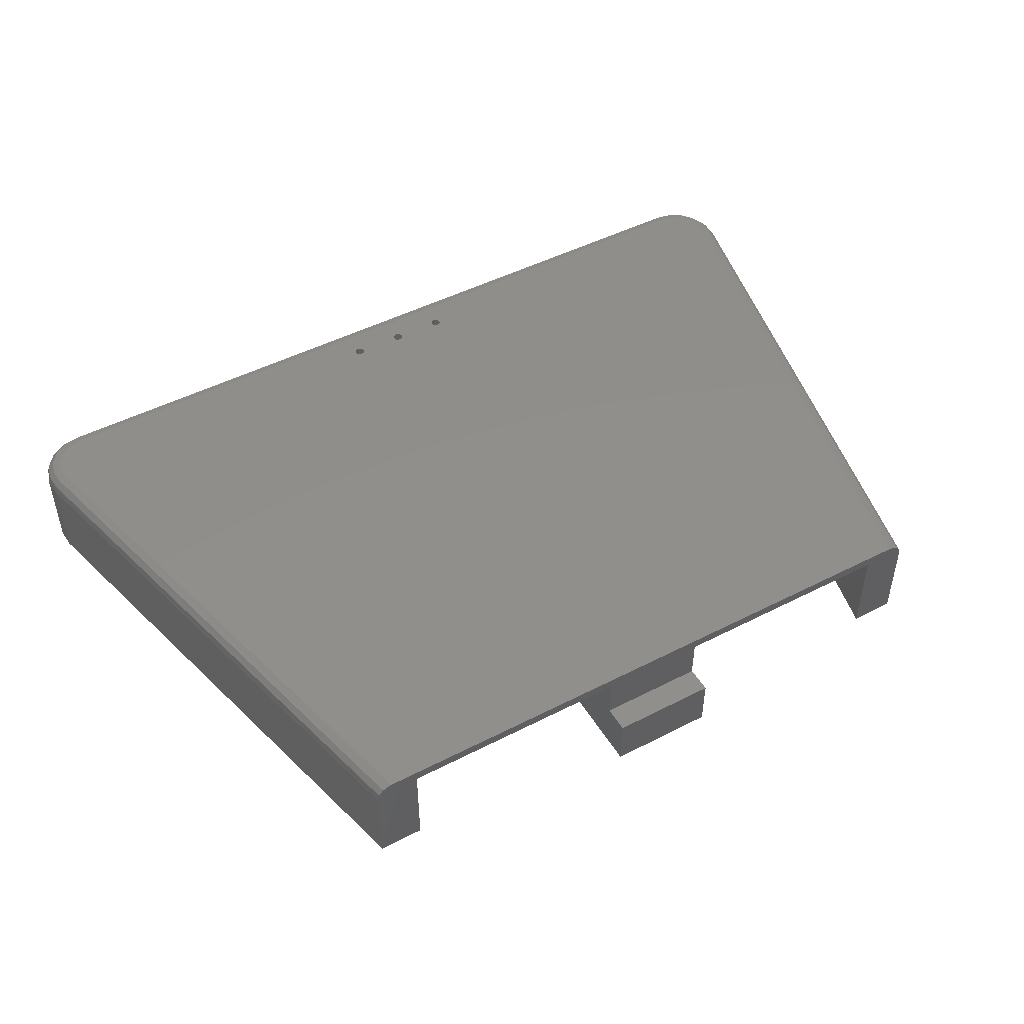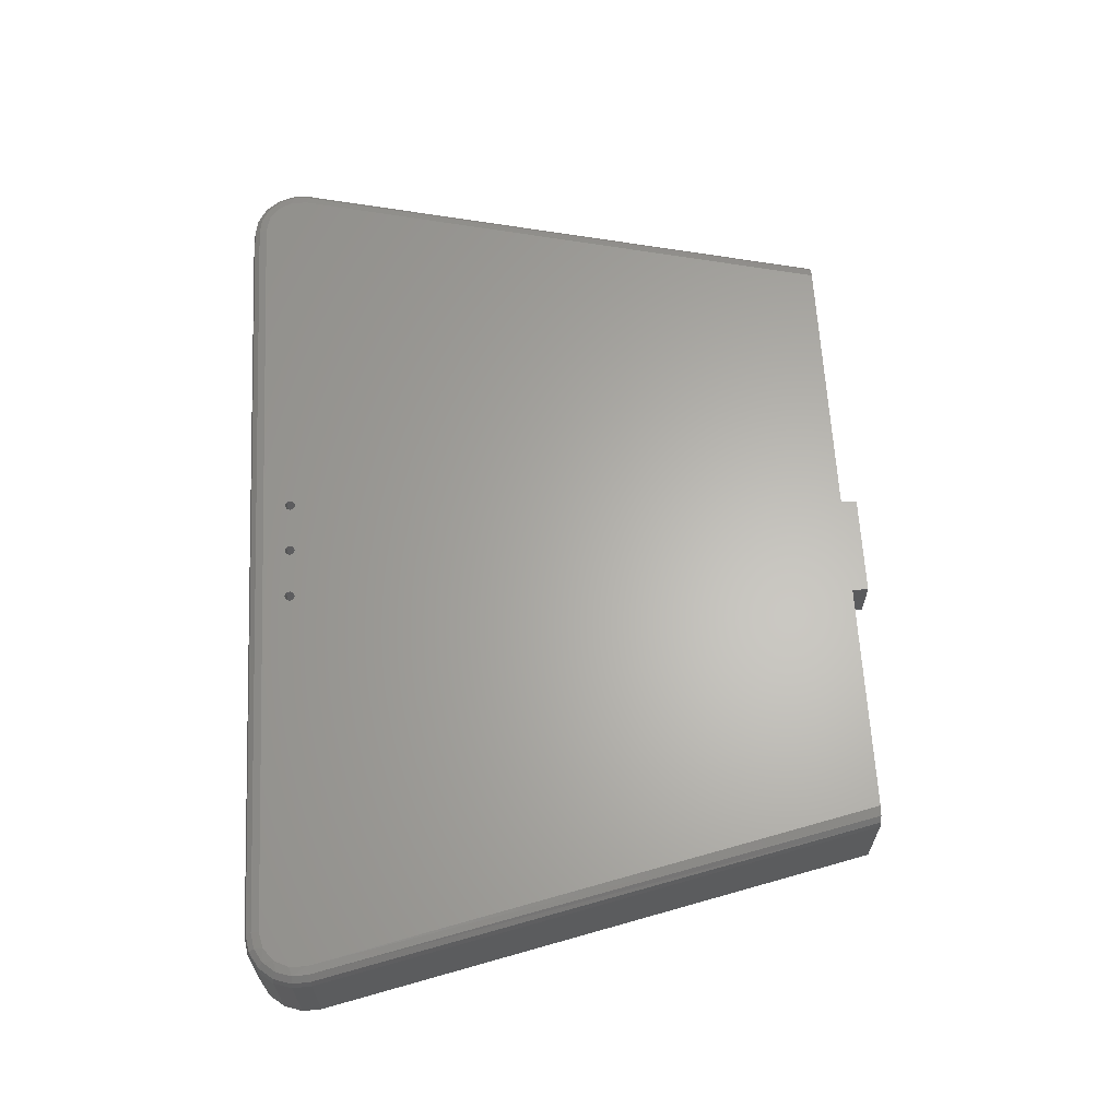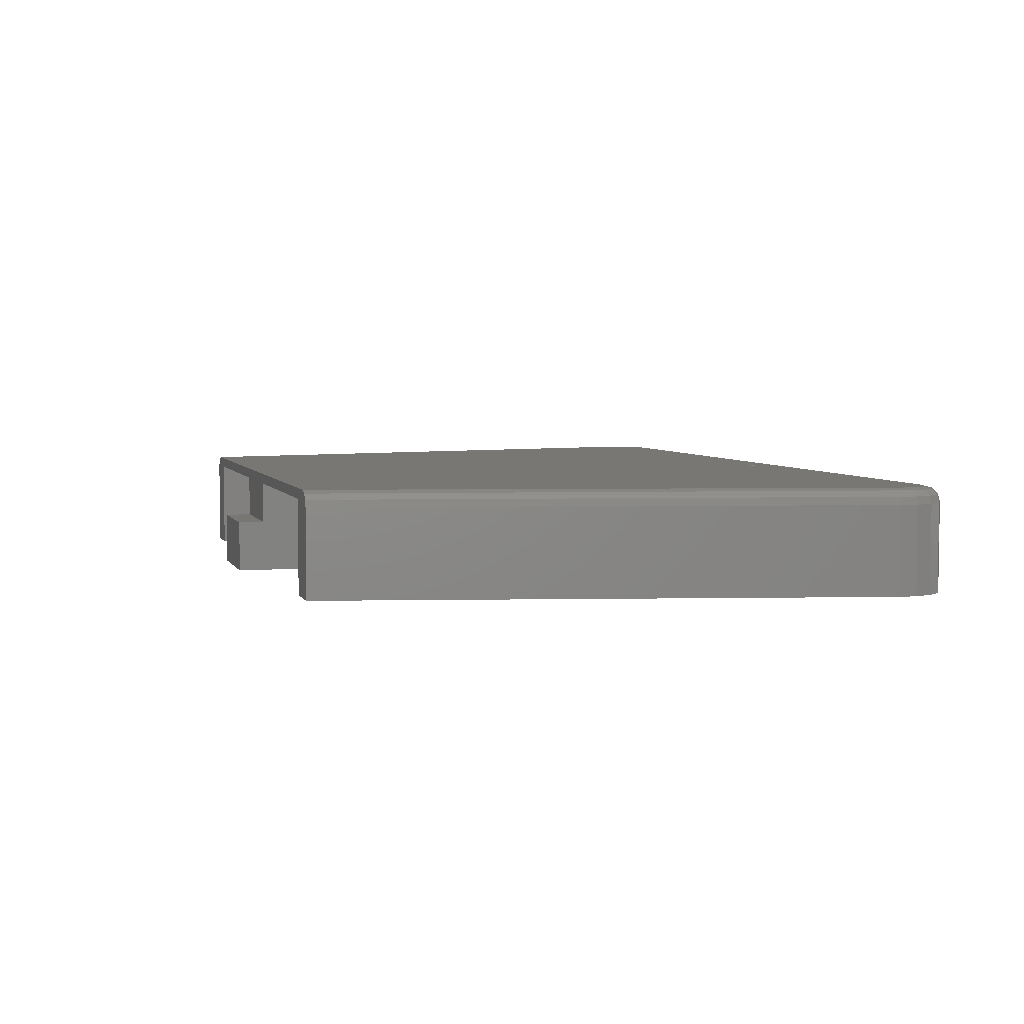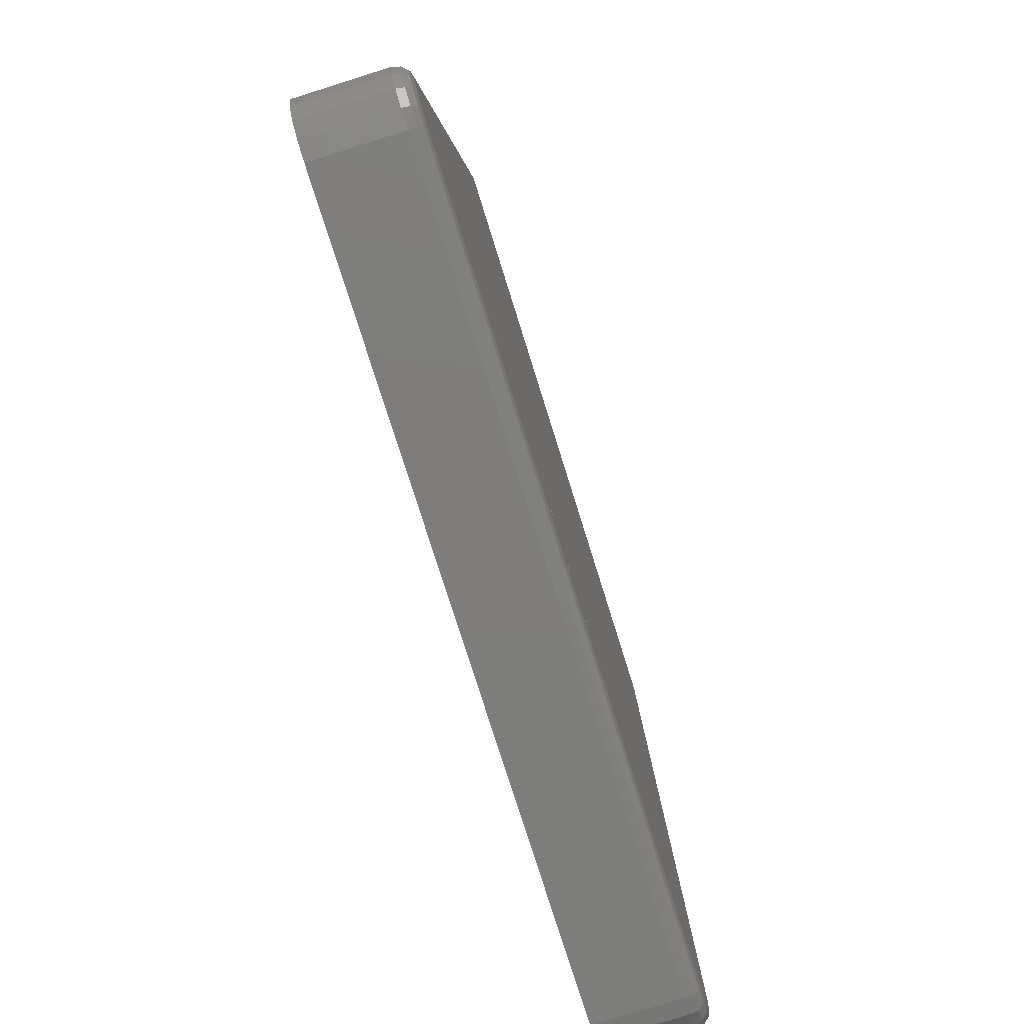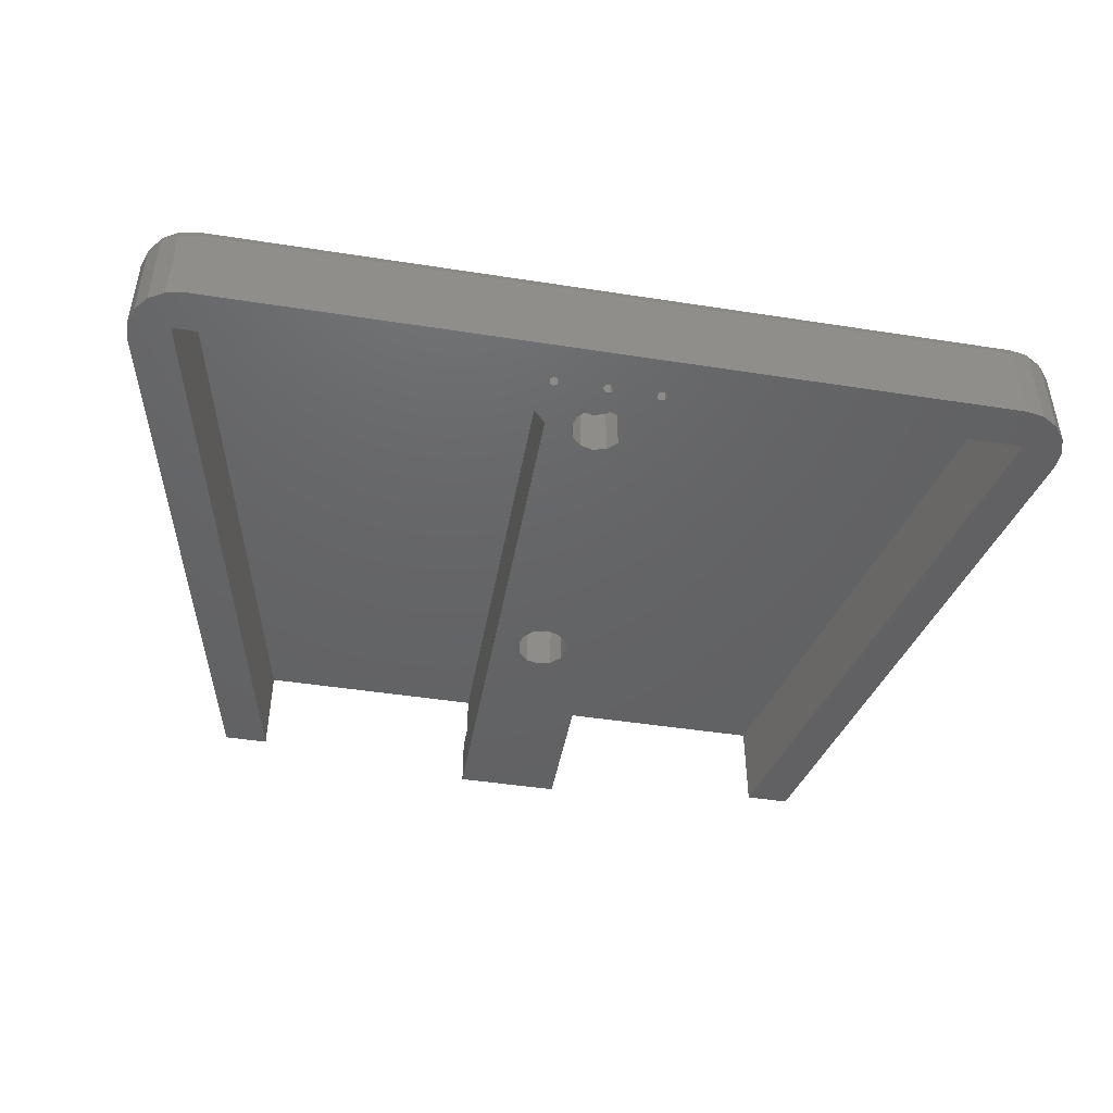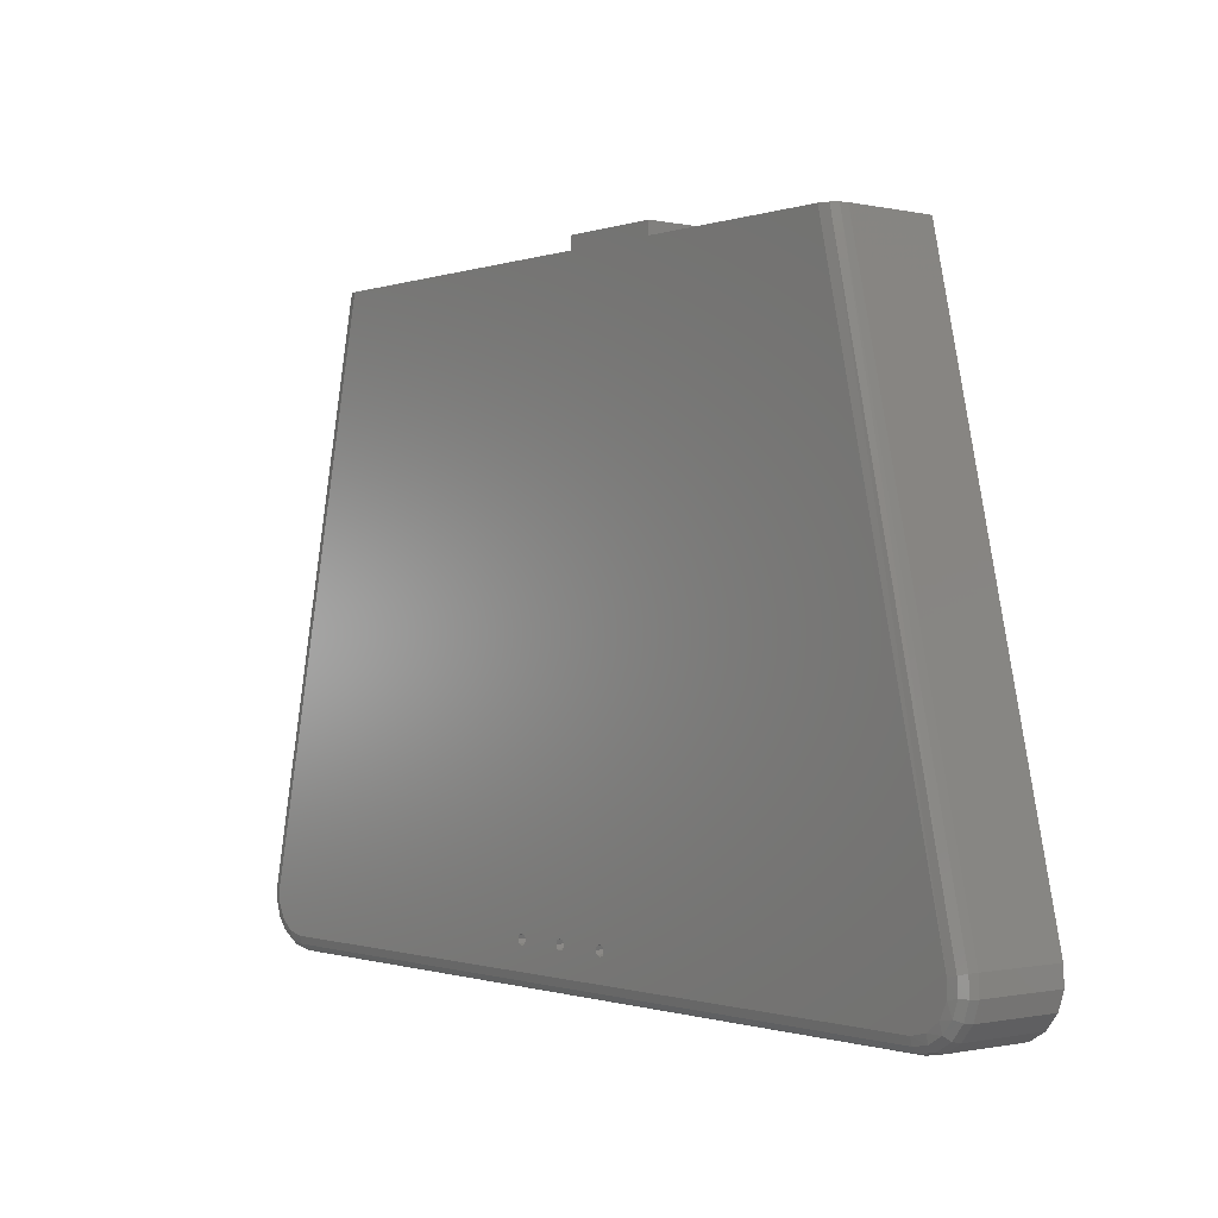
<metadata>
{"format":"stl","ext":"stl","renderer":"f3d","projection":"perspective","resolution":1024,"background":"white","views":[{"elev":47.9,"azim":150.0,"up":"+Z"},{"elev":63.9,"azim":86.9,"up":"+Z"},{"elev":4.7,"azim":-106.0,"up":"+Z"},{"elev":-77.0,"azim":-72.6,"up":"+Y"},{"elev":-45.6,"azim":-10.2,"up":"+Z"},{"elev":-0.8,"azim":50.9,"up":"+Y"}]}
</metadata>
<code>
# stl→obj: 188 verts, 384 faces
v 10 -5 20
v -10 -5 20
v 10 -5 30
v -10 -5 30
v 19.67 -120 20
v 10 -110 20
v 19.67 -120 38
v 10 -110 38
v -10 -110 20
v -19.67 -120 20
v -10 -110 38
v -19.67 -120 38
v -10 -10 38
v -10 -10 30
v -10 -119 20
v -10.71 -119.3 20
v 10.71 -119.3 20
v 11 -120 20
v -76.82 -128.3 20
v -10 -121 20
v 76.82 -128.3 20
v 9 -120 20
v 2.5 -114.3 20
v 4.33 -112.5 20
v 5 -110 20
v 9.293 -119.3 20
v -4.33 -47.5 20
v -5 -50 20
v -5 -110 20
v 10 -121 20
v 10.71 -120.7 20
v 79.04 -120 20
v 80.34 -127.7 20
v -11 -120 20
v -10.71 -120.7 20
v -80.34 -127.7 20
v -79.04 -120 20
v 5 -50 20
v 4.33 -47.5 20
v 2.5 -45.67 20
v 1.225e-15 -45 20
v -2.5 -45.67 20
v 86.57 -116.1 20
v 86.73 -119.6 20
v 85.63 -123 20
v 83.41 -125.8 20
v -62.11 -10 20
v -53.68 -10 20
v -86.57 -116.1 20
v -86.73 -119.6 20
v -85.63 -123 20
v 62.11 -10 20
v 53.68 -10 20
v -9.293 -119.3 20
v -9 -120 20
v -4.33 -112.5 20
v -1 -120 20
v -2.5 -114.3 20
v -0.7071 -119.3 20
v 2.759e-16 -115 20
v 2.449e-16 -119 20
v 0.7071 -119.3 20
v 1 -120 20
v 9.293 -120.7 20
v 10 -119 20
v -4.33 -107.5 20
v -4.33 -52.5 20
v -2.5 -105.7 20
v -2.5 -54.33 20
v 1.225e-15 -105 20
v 2.759e-16 -55 20
v 2.5 -105.7 20
v 2.5 -54.33 20
v 4.33 -107.5 20
v 4.33 -52.5 20
v -83.41 -125.8 20
v -1.225e-16 -121 20
v 0.7071 -120.7 20
v -9.293 -120.7 20
v -0.7071 -120.7 20
v 10 -10 38
v 10 -10 30
v 61.77 -10 38.37
v 62.11 -10 37
v -59.03 -10 40
v 59.03 -10 40
v 53.68 -10 38
v -53.68 -10 38
v -62.11 -10 37
v -61.77 -10 38.37
v -60.83 -10 39.43
v 60.83 -10 39.43
v -5 -50 30
v -4.33 -52.5 30
v -2.5 -54.33 30
v 3.062e-16 -55 30
v 2.5 -54.33 30
v 4.33 -52.5 30
v 5 -50 30
v 4.33 -47.5 30
v 2.5 -45.67 30
v -9.185e-16 -45 30
v -2.5 -45.67 30
v -4.33 -47.5 30
v -5 -110 30
v -4.33 -112.5 30
v -2.5 -114.3 30
v 3.062e-16 -115 30
v 2.5 -114.3 30
v 4.33 -112.5 30
v 5 -110 30
v 4.33 -107.5 30
v 2.5 -105.7 30
v -9.185e-16 -105 30
v -2.5 -105.7 30
v -4.33 -107.5 30
v -79.04 -120 38
v -1 -120 40
v -0.7071 -120.7 40
v -1.837e-16 -121 40
v 0.7071 -120.7 40
v 1 -120 40
v 0.7071 -119.3 40
v 6.123e-17 -119 40
v -0.7071 -119.3 40
v 9 -120 40
v 9.293 -120.7 40
v 10 -121 40
v 10.71 -120.7 40
v 11 -120 40
v 10.71 -119.3 40
v 10 -119 40
v 9.293 -119.3 40
v -11 -120 40
v -10.71 -120.7 40
v -10 -121 40
v -9.293 -120.7 40
v -9 -120 40
v -9.293 -119.3 40
v -10 -119 40
v -10.71 -119.3 40
v -86.57 -116.1 37
v -76.82 -128.3 37
v -80.34 -127.7 37
v -83.41 -125.8 37
v -85.63 -123 37
v -86.73 -119.6 37
v 76.82 -128.3 37
v 86.57 -116.1 37
v 86.73 -119.6 37
v 85.63 -123 37
v 83.41 -125.8 37
v 80.34 -127.7 37
v -76.82 -125.3 40
v -82.3 -122.7 40
v -79.86 -124.6 40
v 83.65 -119.8 40
v -83.64 -116.7 40
v -83.65 -119.8 40
v 79.86 -124.6 40
v 82.3 -122.7 40
v 76.82 -125.3 40
v 83.64 -116.7 40
v -86.17 -116.1 38.5
v -85.1 -116.4 39.6
v 85.1 -116.4 39.6
v 86.17 -116.1 38.5
v 79.04 -120 38
v 85.25 -119.4 39.6
v 79.81 -126.3 39.6
v 82.42 -124.7 39.6
v 84.31 -122.3 39.6
v 86.34 -119.6 38.5
v 76.82 -127.9 38.5
v 80.2 -127.3 38.5
v 76.82 -126.8 39.6
v 83.14 -125.5 38.5
v 85.28 -122.8 38.5
v -76.82 -126.8 39.6
v -76.82 -127.9 38.5
v -79.81 -126.3 39.6
v -85.25 -119.4 39.6
v -84.31 -122.3 39.6
v -82.42 -124.7 39.6
v -80.2 -127.3 38.5
v -86.34 -119.6 38.5
v -85.28 -122.8 38.5
v -83.14 -125.5 38.5
f 1 2 3
f 3 2 4
f 5 6 7
f 7 6 8
f 9 10 11
f 11 10 12
f 9 11 13
f 9 13 14
f 9 14 4
f 9 4 2
f 15 16 9
f 17 5 18
f 19 20 21
f 22 23 24
f 22 24 25
f 22 25 6
f 22 6 26
f 2 1 27
f 2 27 28
f 2 28 29
f 2 29 9
f 21 30 31
f 21 31 18
f 21 18 5
f 21 5 32
f 21 32 33
f 10 9 16
f 10 16 34
f 10 34 35
f 10 35 20
f 10 20 19
f 10 19 36
f 10 36 37
f 1 6 25
f 1 25 38
f 1 38 39
f 1 39 40
f 1 40 41
f 1 41 42
f 1 42 27
f 43 44 32
f 32 44 45
f 32 45 33
f 33 45 46
f 47 48 49
f 49 48 37
f 49 37 50
f 50 37 51
f 43 32 52
f 52 32 53
f 15 9 54
f 54 9 29
f 54 29 55
f 55 29 56
f 55 56 57
f 57 56 58
f 57 58 59
f 59 58 60
f 59 60 61
f 61 60 62
f 62 60 23
f 62 23 63
f 63 23 22
f 63 22 64
f 5 17 6
f 6 17 65
f 6 65 26
f 29 28 66
f 66 28 67
f 66 67 68
f 68 67 69
f 68 69 70
f 70 69 71
f 70 71 72
f 72 71 73
f 72 73 74
f 74 73 75
f 74 75 25
f 25 75 38
f 36 76 37
f 37 76 51
f 21 77 30
f 30 77 78
f 30 78 64
f 64 78 63
f 21 20 77
f 77 20 79
f 77 79 80
f 80 79 55
f 80 55 57
f 81 8 82
f 82 8 6
f 82 6 3
f 3 6 1
f 3 4 82
f 82 4 14
f 52 83 84
f 85 86 87
f 85 87 81
f 85 81 13
f 85 13 88
f 85 88 48
f 48 47 89
f 48 89 90
f 48 90 91
f 48 91 85
f 82 14 81
f 81 14 13
f 53 87 52
f 52 87 86
f 52 86 83
f 83 86 92
f 28 93 67
f 67 93 94
f 67 94 69
f 69 94 95
f 69 95 71
f 71 95 96
f 71 96 73
f 73 96 97
f 73 97 75
f 75 97 98
f 75 98 38
f 38 98 99
f 38 99 39
f 39 99 100
f 39 100 40
f 40 100 101
f 40 101 41
f 41 101 102
f 41 102 42
f 42 102 103
f 42 103 27
f 27 103 104
f 27 104 28
f 28 104 93
f 29 105 56
f 56 105 106
f 56 106 58
f 58 106 107
f 58 107 60
f 60 107 108
f 60 108 23
f 23 108 109
f 23 109 24
f 24 109 110
f 24 110 25
f 25 110 111
f 25 111 74
f 74 111 112
f 74 112 72
f 72 112 113
f 72 113 70
f 70 113 114
f 70 114 68
f 68 114 115
f 68 115 66
f 66 115 116
f 66 116 29
f 29 116 105
f 95 97 96
f 97 95 98
f 98 95 94
f 98 94 99
f 99 94 93
f 99 93 100
f 100 93 104
f 100 104 101
f 101 104 103
f 101 103 102
f 107 109 108
f 109 107 110
f 110 107 106
f 110 106 111
f 111 106 105
f 111 105 112
f 112 105 116
f 112 116 113
f 113 116 115
f 113 115 114
f 88 13 117
f 117 13 11
f 117 11 12
f 10 37 12
f 12 37 117
f 48 88 37
f 37 88 117
f 57 118 80
f 80 118 119
f 80 119 77
f 77 119 120
f 77 120 78
f 78 120 121
f 78 121 63
f 63 121 122
f 63 122 62
f 62 122 123
f 62 123 61
f 61 123 124
f 61 124 59
f 59 124 125
f 59 125 57
f 57 125 118
f 22 126 64
f 64 126 127
f 64 127 30
f 30 127 128
f 30 128 31
f 31 128 129
f 31 129 18
f 18 129 130
f 18 130 17
f 17 130 131
f 17 131 65
f 65 131 132
f 65 132 26
f 26 132 133
f 26 133 22
f 22 133 126
f 34 134 35
f 35 134 135
f 35 135 20
f 20 135 136
f 20 136 79
f 79 136 137
f 79 137 55
f 55 137 138
f 55 138 54
f 54 138 139
f 54 139 15
f 15 139 140
f 15 140 16
f 16 140 141
f 16 141 34
f 34 141 134
f 49 142 47
f 47 142 89
f 19 143 36
f 36 143 144
f 36 144 76
f 76 144 145
f 76 145 51
f 51 145 146
f 51 146 50
f 50 146 147
f 50 147 49
f 49 147 142
f 143 19 148
f 148 19 21
f 43 149 44
f 44 149 150
f 44 150 45
f 45 150 151
f 45 151 46
f 46 151 152
f 46 152 33
f 33 152 153
f 33 153 21
f 21 153 148
f 149 43 84
f 84 43 52
f 154 155 156
f 130 157 131
f 85 158 140
f 85 140 124
f 85 124 132
f 85 132 86
f 155 136 135
f 155 135 134
f 155 134 159
f 160 161 162
f 162 161 128
f 162 128 154
f 154 128 120
f 154 120 155
f 155 120 136
f 140 158 141
f 141 158 159
f 141 159 134
f 124 140 125
f 125 140 139
f 125 139 118
f 118 139 138
f 118 138 119
f 119 138 137
f 119 137 120
f 120 137 136
f 132 124 133
f 133 124 123
f 133 123 126
f 126 123 122
f 126 122 127
f 127 122 121
f 127 121 128
f 128 121 120
f 131 157 132
f 132 157 163
f 132 163 86
f 157 130 161
f 161 130 129
f 161 129 128
f 89 142 90
f 90 142 164
f 90 164 91
f 91 164 165
f 91 165 85
f 85 165 158
f 86 163 92
f 92 163 166
f 92 166 83
f 83 166 167
f 83 167 84
f 84 167 149
f 87 53 168
f 168 53 32
f 32 5 168
f 168 5 7
f 81 87 8
f 8 87 168
f 8 168 7
f 163 157 169
f 162 170 160
f 171 161 160
f 172 157 161
f 150 149 173
f 173 149 167
f 173 167 169
f 169 167 166
f 169 166 163
f 148 153 174
f 174 153 175
f 174 175 176
f 176 175 170
f 176 170 162
f 153 152 175
f 175 152 177
f 175 177 170
f 170 177 171
f 170 171 160
f 152 151 177
f 177 151 178
f 177 178 171
f 171 178 172
f 171 172 161
f 151 150 178
f 178 150 173
f 178 173 172
f 172 173 169
f 172 169 157
f 162 154 176
f 176 154 179
f 176 179 174
f 174 179 180
f 174 180 148
f 148 180 143
f 154 156 181
f 158 182 159
f 183 155 159
f 184 156 155
f 144 143 185
f 185 143 180
f 185 180 181
f 181 180 179
f 181 179 154
f 142 147 164
f 164 147 186
f 164 186 165
f 165 186 182
f 165 182 158
f 147 146 186
f 186 146 187
f 186 187 182
f 182 187 183
f 182 183 159
f 146 145 187
f 187 145 188
f 187 188 183
f 183 188 184
f 183 184 155
f 145 144 188
f 188 144 185
f 188 185 184
f 184 185 181
f 184 181 156

</code>
